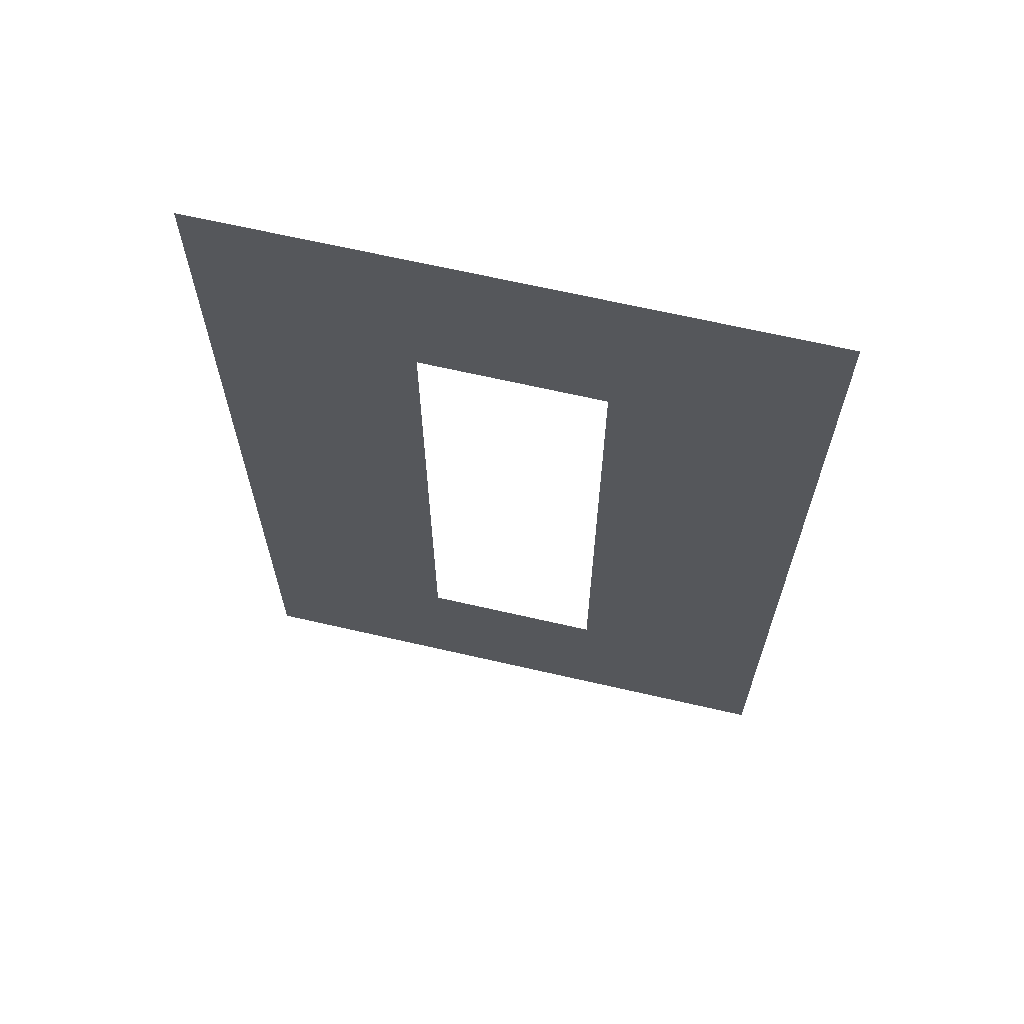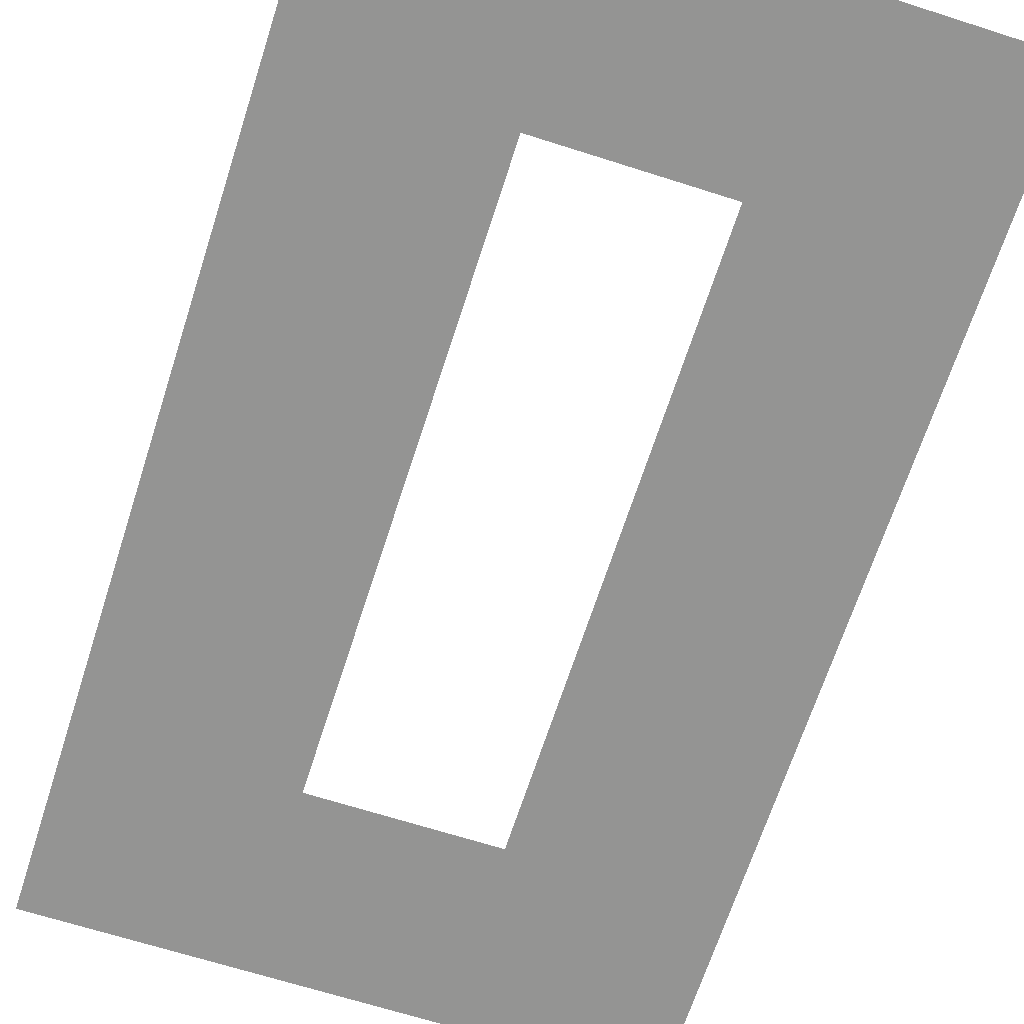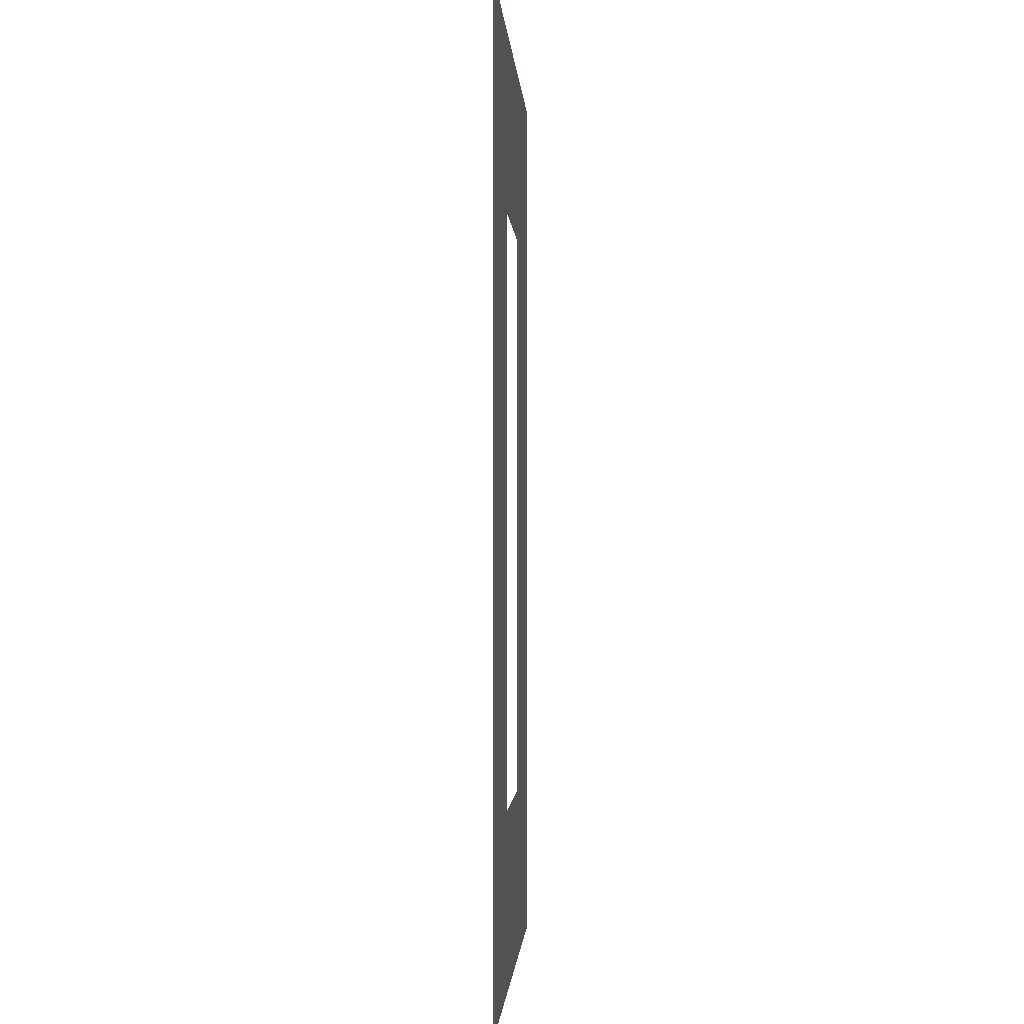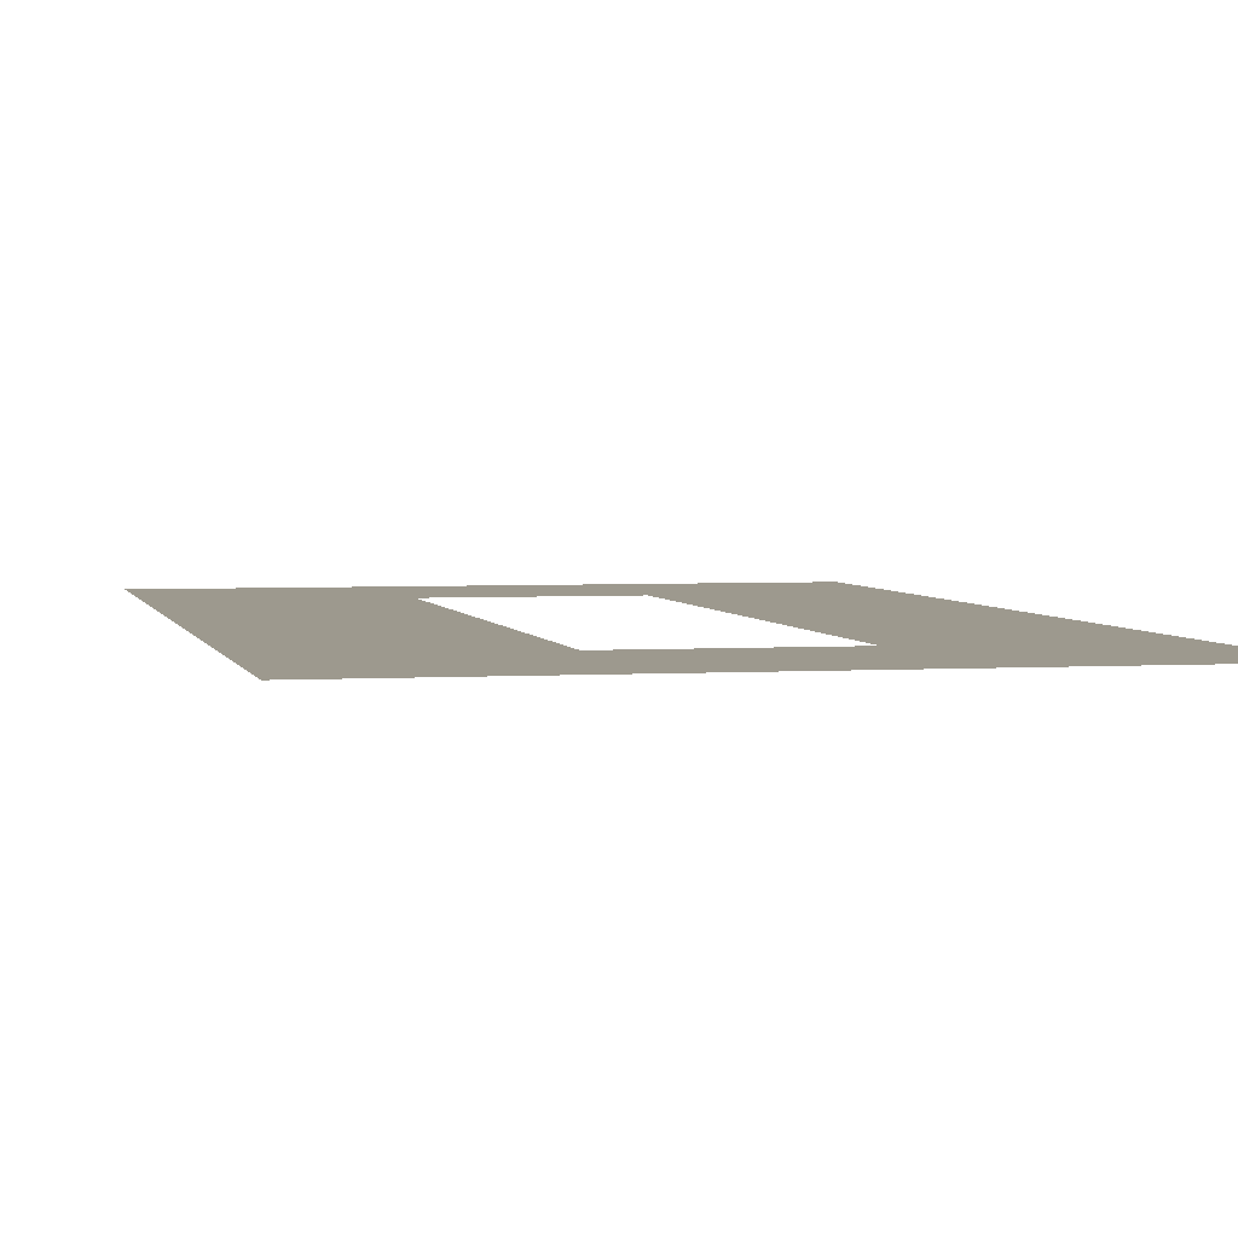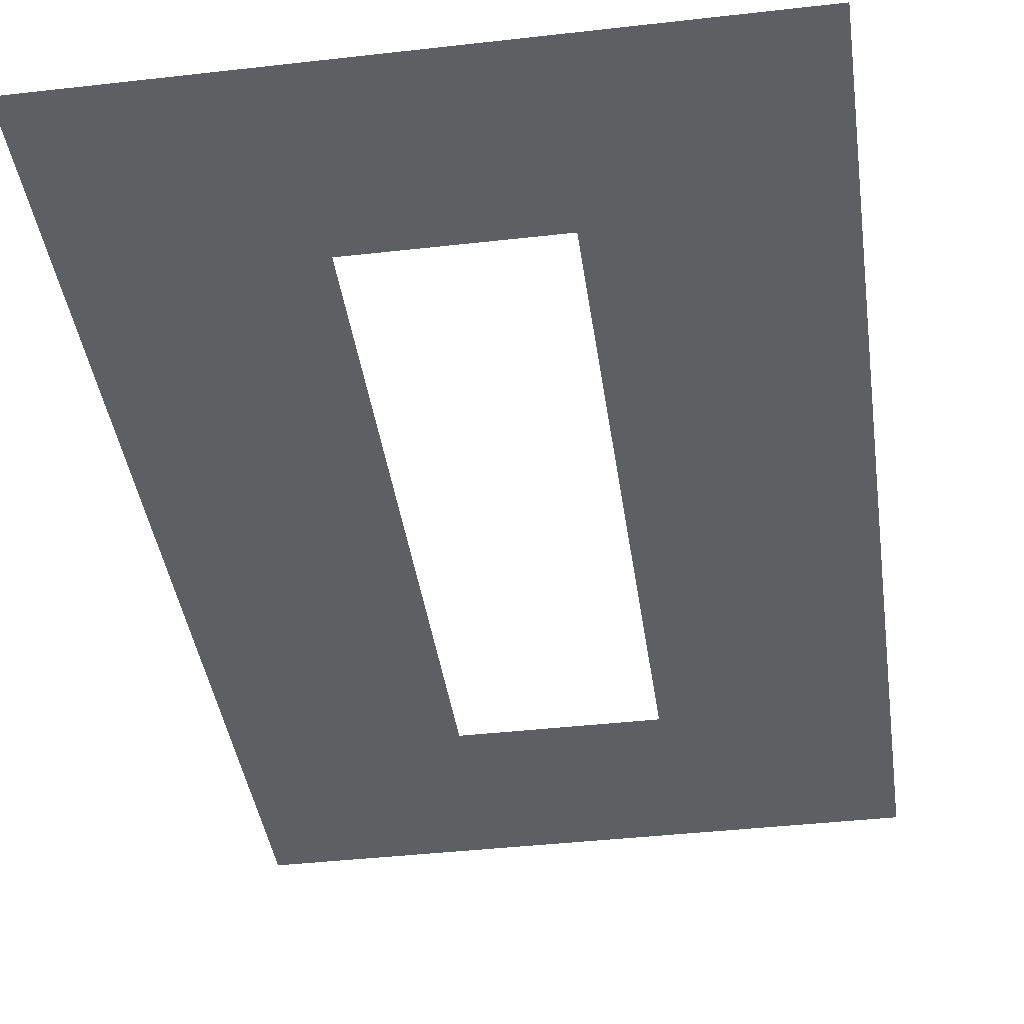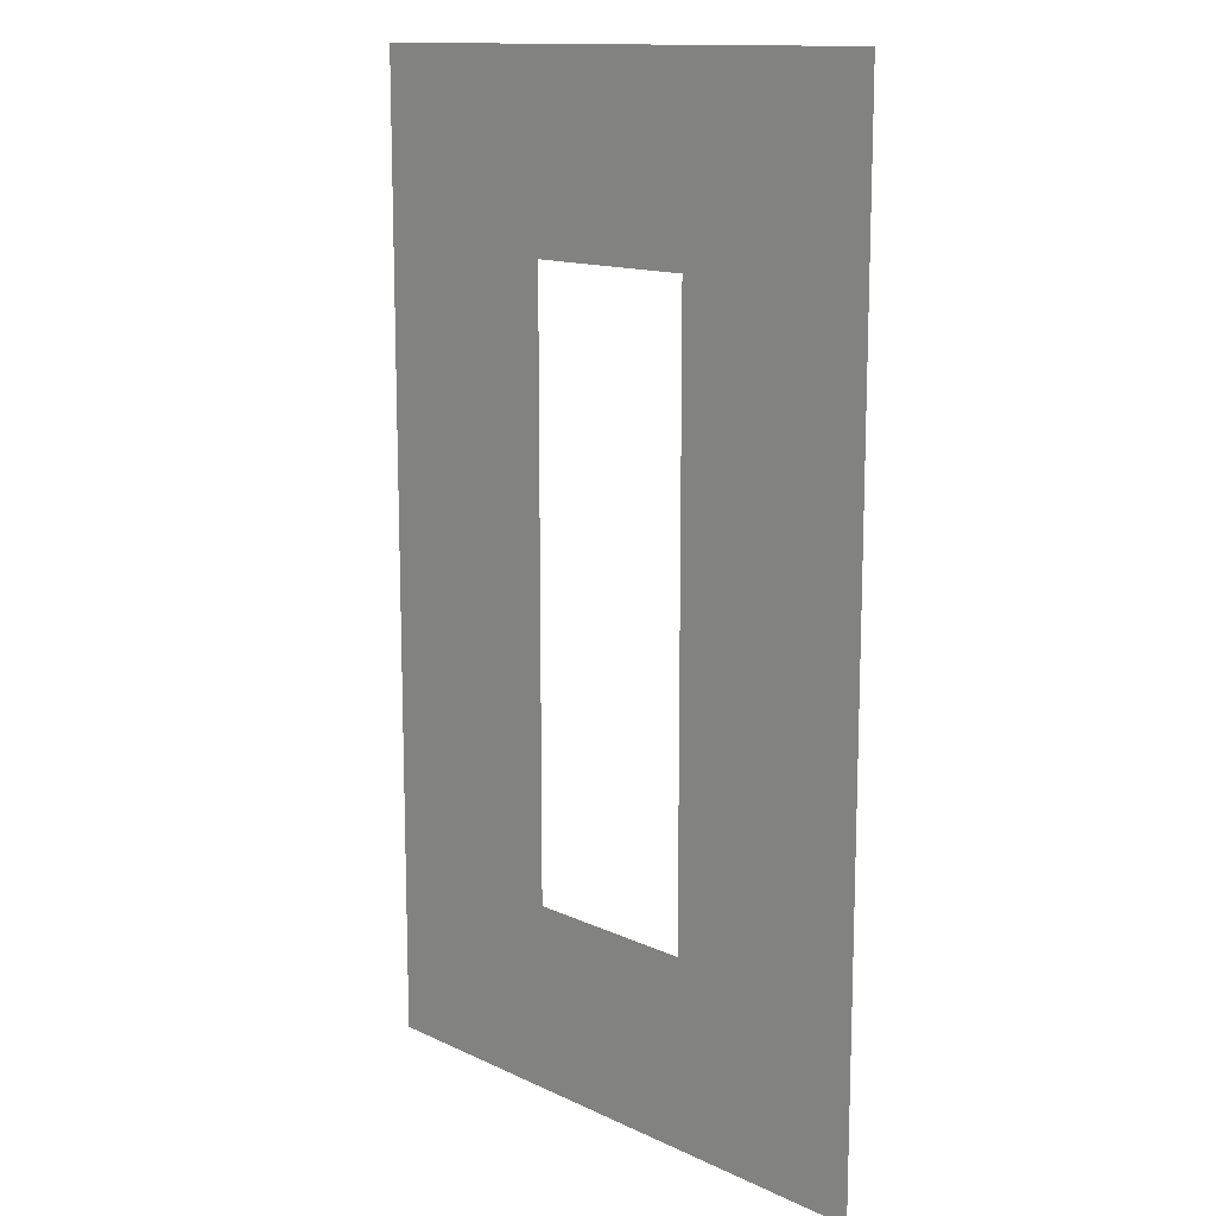
<metadata>
{"format":"obj","ext":"obj","renderer":"f3d","projection":"perspective","resolution":1024,"background":"white","views":[{"elev":66.6,"azim":13.0,"up":"+Y"},{"elev":-67.0,"azim":-17.8,"up":"+Z"},{"elev":-1.3,"azim":-86.6,"up":"+Y"},{"elev":3.3,"azim":167.4,"up":"+Z"},{"elev":-40.4,"azim":8.0,"up":"+Z"},{"elev":13.2,"azim":-133.2,"up":"+Y"}]}
</metadata>
<code>
v  0.3218 1.074 -0
v  1.052 -1.736 -0
v  1.052 1.736 -0
v  -0.3218 1.074 -0
v  -1.052 1.736 -0
v  -0.3218 -1.08 -0
v  -1.052 -1.736 -0
v  0.3218 -1.08 -0
o O
g O
f 1 2 3
f 4 1 3
f 4 3 5
f 6 4 5
f 6 5 7
f 6 7 2
f 2 1 8
f 6 2 8

</code>
